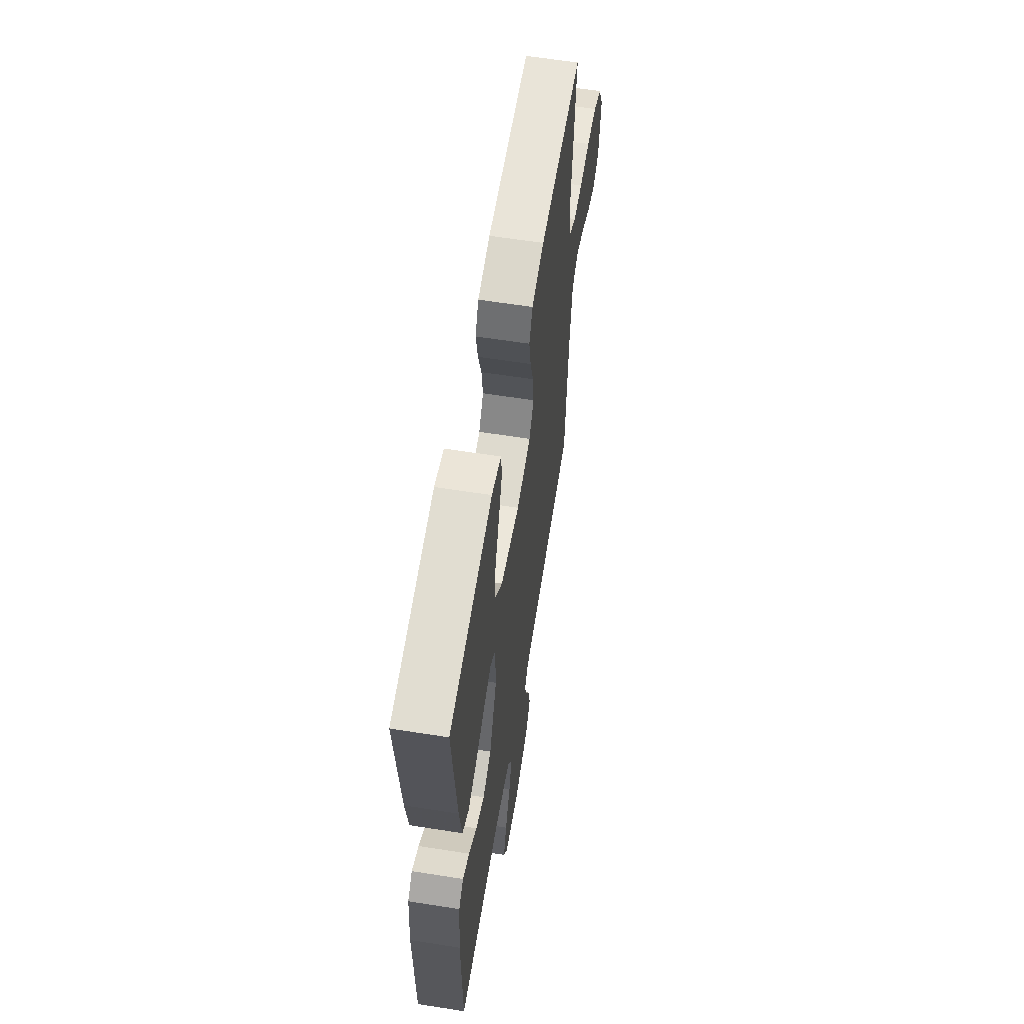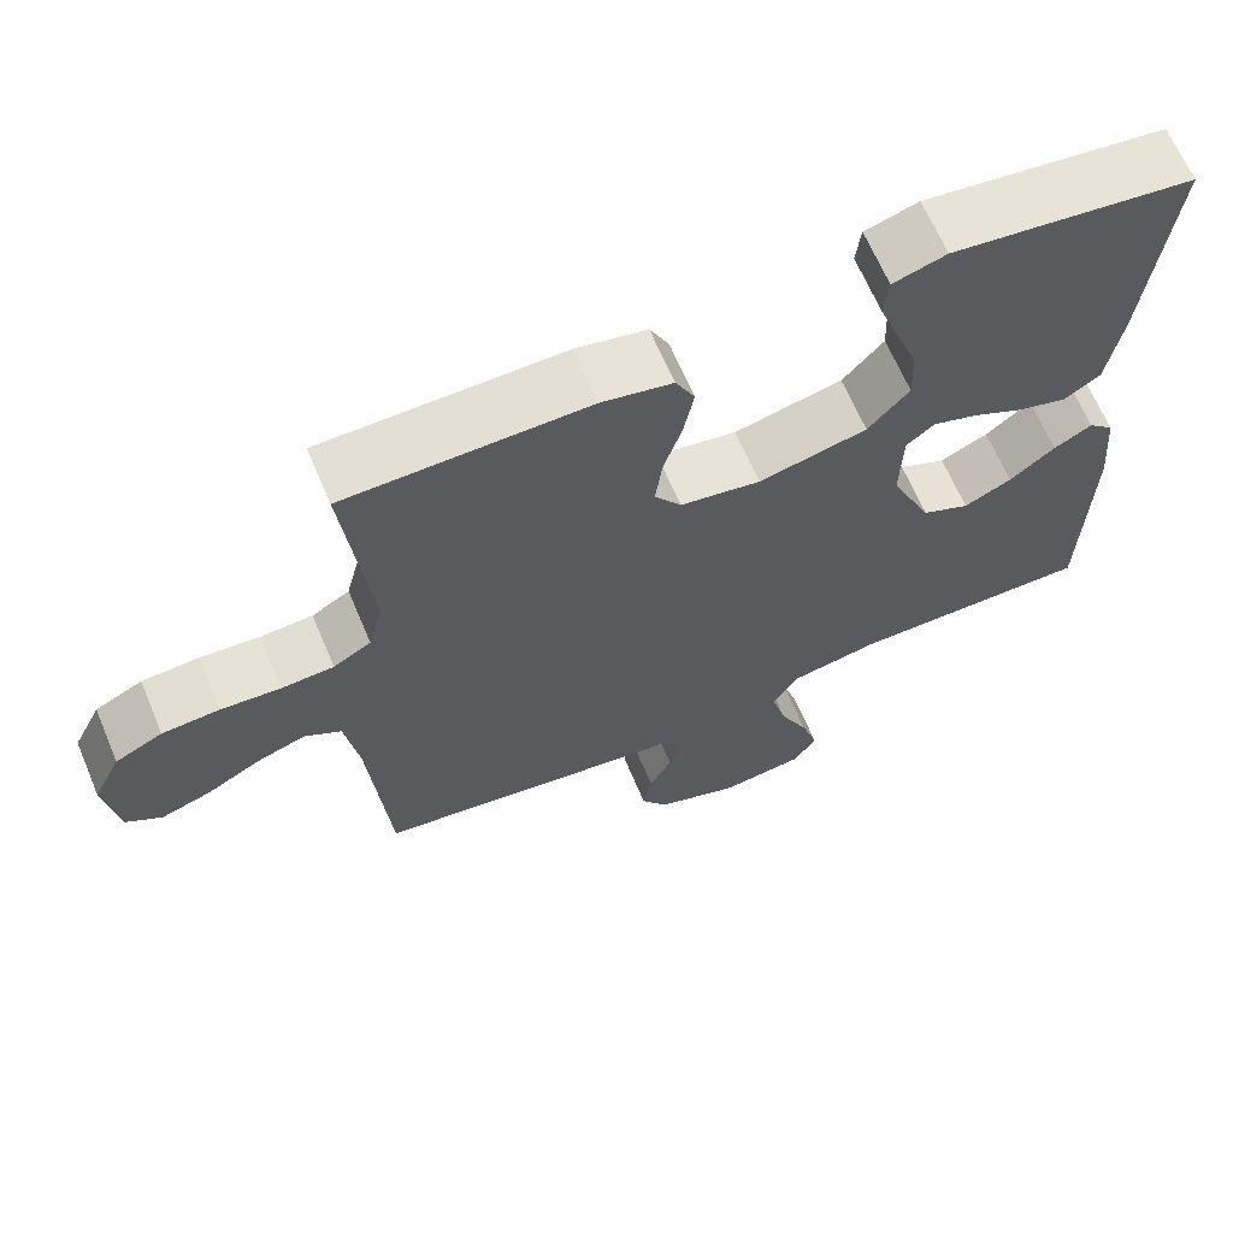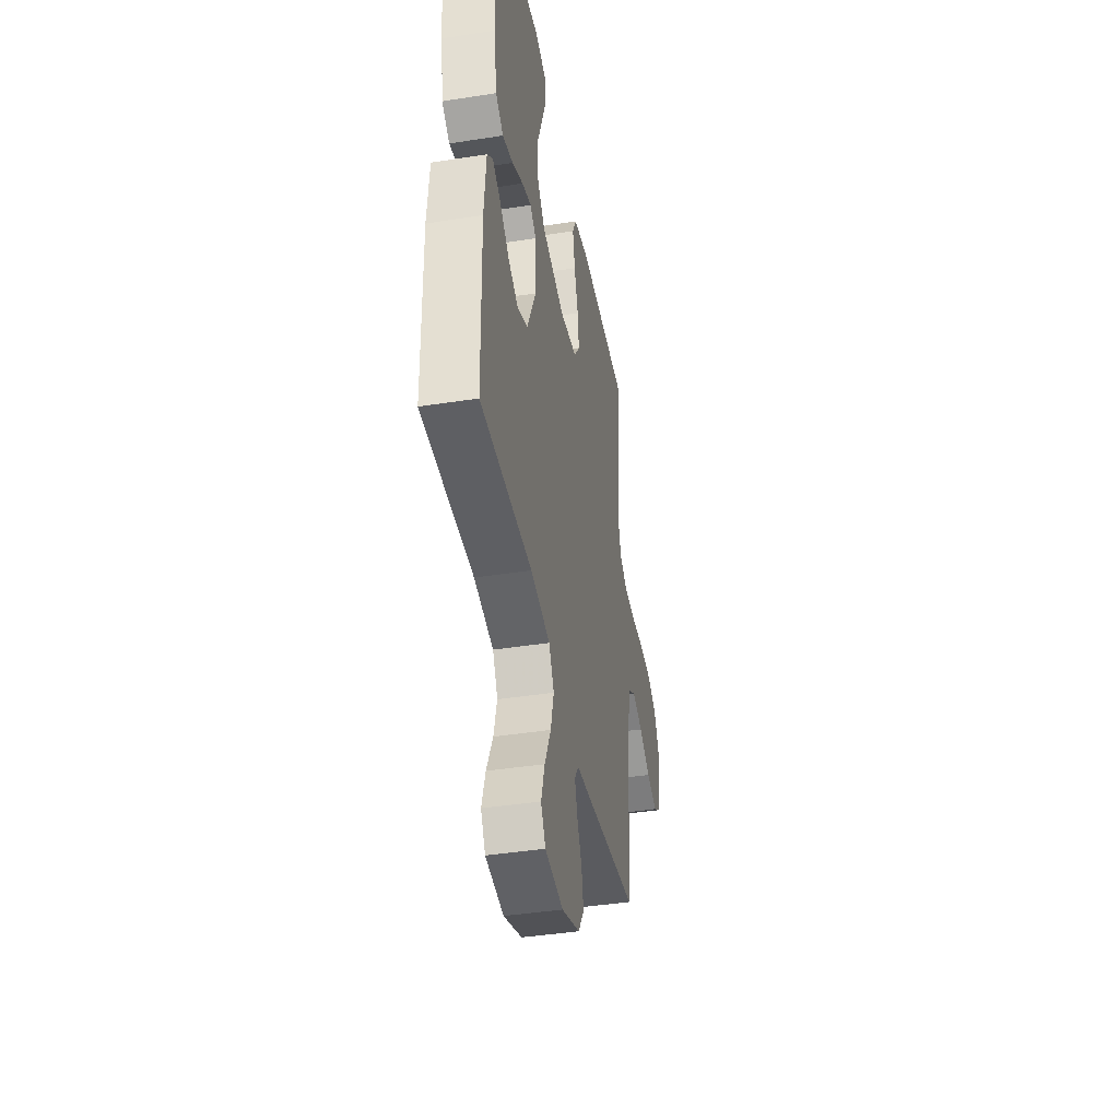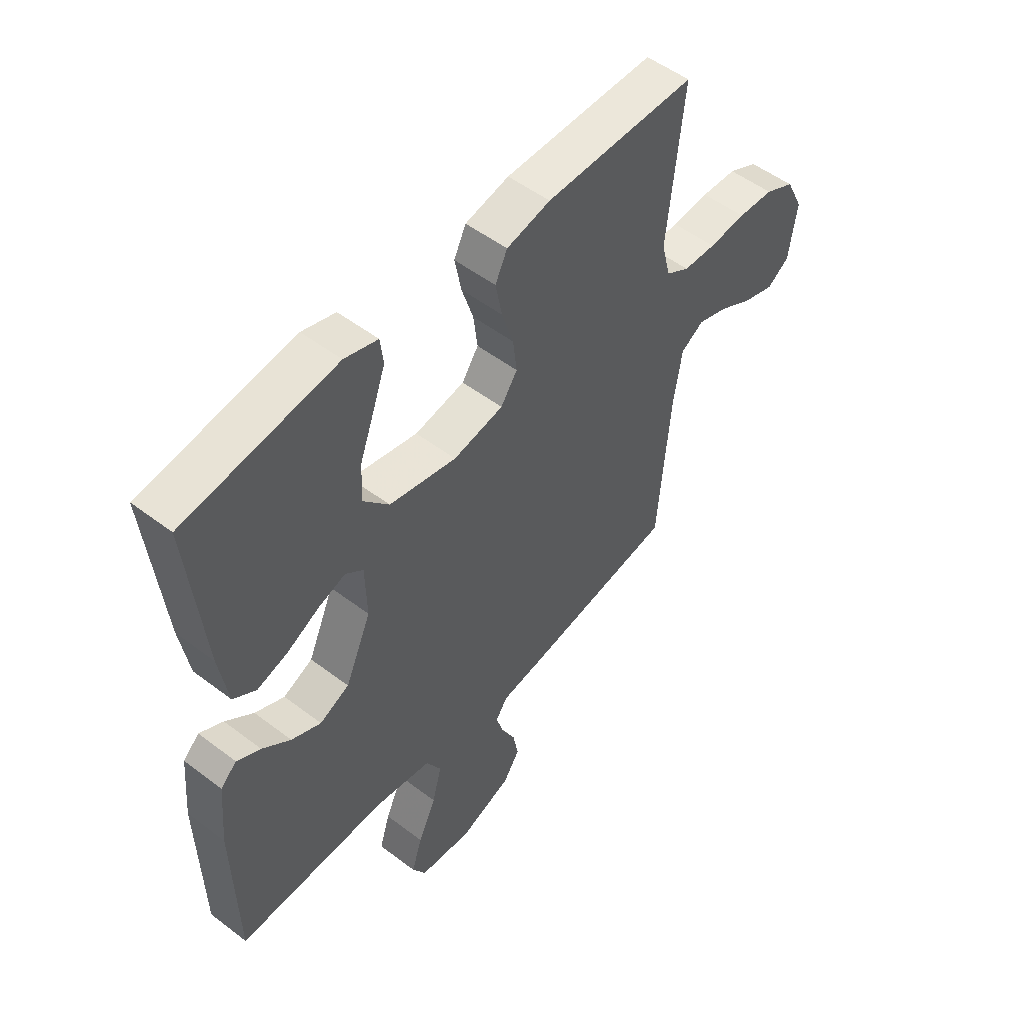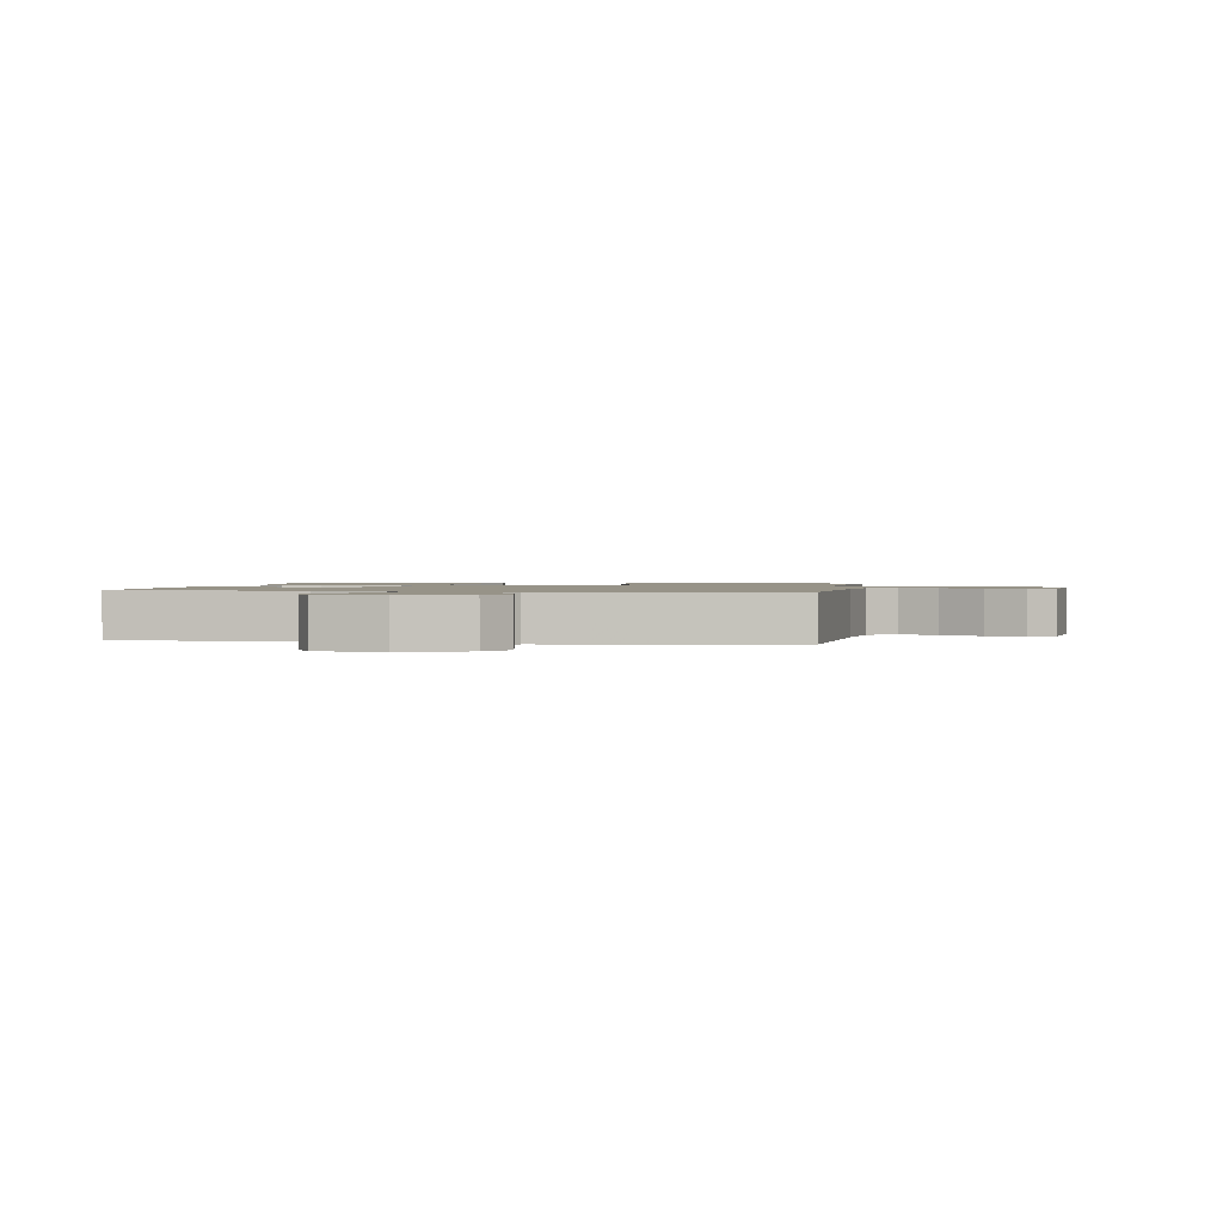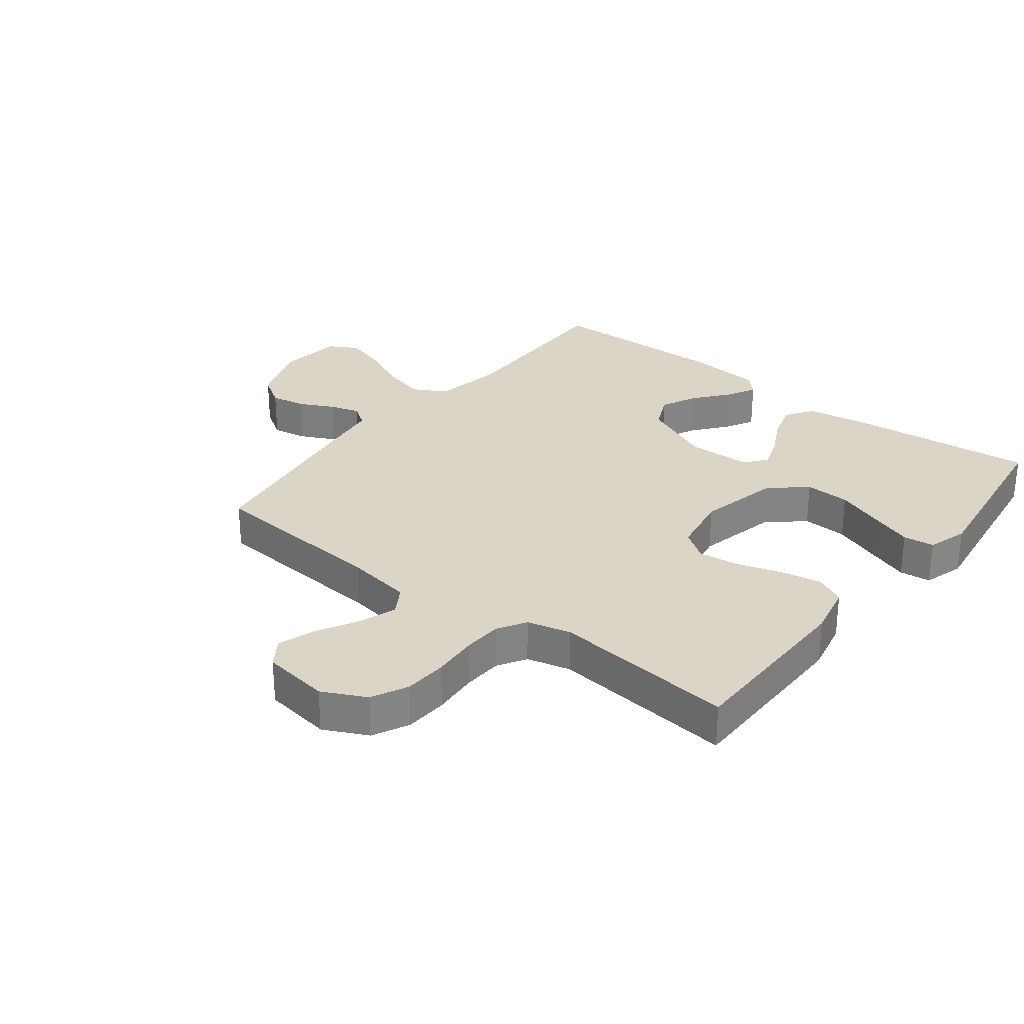
<metadata>
{"format":"obj","ext":"obj","renderer":"f3d","projection":"perspective","resolution":1024,"background":"white","views":[{"elev":60.7,"azim":99.2,"up":"+Z"},{"elev":66.1,"azim":-23.0,"up":"+Z"},{"elev":-41.6,"azim":100.7,"up":"+Z"},{"elev":52.2,"azim":129.4,"up":"+Z"},{"elev":1.3,"azim":-170.9,"up":"+Y"},{"elev":29.0,"azim":-52.0,"up":"+Y"}]}
</metadata>
<code>
v -0.5 0.07 -0.5
v -0.524 0.07 -0.2
v -0.541 0.07 -0.091
v -0.587 0.07 -0.063
v -0.648 0.07 -0.084
v -0.715 0.07 -0.121
v -0.777 0.07 -0.141
v -0.821 0.07 -0.111
v -0.837 0.07 0
v -0.802 0.07 0.071
v -0.743 0.07 0.1
v -0.672 0.07 0.104
v -0.598 0.07 0.098
v -0.533 0.07 0.101
v -0.486 0.07 0.129
v -0.468 0.07 0.2
v -0.5 0.07 0.5
v -0.2 0.07 0.501
v -0.113 0.07 0.482
v -0.089 0.07 0.433
v -0.102 0.07 0.365
v -0.125 0.07 0.292
v -0.133 0.07 0.226
v -0.1 0.07 0.178
v 0 0.07 0.16
v 0.134 0.07 0.19
v 0.185 0.07 0.248
v 0.182 0.07 0.322
v 0.153 0.07 0.4
v 0.128 0.07 0.47
v 0.134 0.07 0.521
v 0.2 0.07 0.541
v 0.5 0.07 0.5
v 0.47 0.07 0.2
v 0.453 0.07 0.093
v 0.408 0.07 0.063
v 0.347 0.07 0.081
v 0.283 0.07 0.114
v 0.228 0.07 0.133
v 0.193 0.07 0.105
v 0.19 0.07 0
v 0.242 0.07 -0.118
v 0.301 0.07 -0.145
v 0.36 0.07 -0.117
v 0.416 0.07 -0.072
v 0.463 0.07 -0.046
v 0.495 0.07 -0.076
v 0.506 0.07 -0.2
v 0.5 0.07 -0.5
v 0.2 0.07 -0.495
v 0.087 0.07 -0.515
v 0.057 0.07 -0.569
v 0.076 0.07 -0.641
v 0.112 0.07 -0.719
v 0.133 0.07 -0.788
v 0.106 0.07 -0.835
v 0 0.07 -0.847
v -0.105 0.07 -0.808
v -0.138 0.07 -0.757
v -0.127 0.07 -0.699
v -0.099 0.07 -0.643
v -0.084 0.07 -0.594
v -0.108 0.07 -0.559
v -0.2 0.07 -0.546
v -0.5 0 -0.5
v -0.524 0 -0.2
v -0.541 0 -0.091
v -0.587 0 -0.063
v -0.648 0 -0.084
v -0.715 0 -0.121
v -0.777 0 -0.141
v -0.821 0 -0.111
v -0.837 0 0
v -0.802 0 0.071
v -0.743 0 0.1
v -0.672 0 0.104
v -0.598 0 0.098
v -0.533 0 0.101
v -0.486 0 0.129
v -0.468 0 0.2
v -0.5 0 0.5
v -0.2 0 0.501
v -0.113 0 0.482
v -0.089 0 0.433
v -0.102 0 0.365
v -0.125 0 0.292
v -0.133 0 0.226
v -0.1 0 0.178
v 0 0 0.16
v 0.134 0 0.19
v 0.185 0 0.248
v 0.182 0 0.322
v 0.153 0 0.4
v 0.128 0 0.47
v 0.134 0 0.521
v 0.2 0 0.541
v 0.5 0 0.5
v 0.47 0 0.2
v 0.453 0 0.093
v 0.408 0 0.063
v 0.347 0 0.081
v 0.283 0 0.114
v 0.228 0 0.133
v 0.193 0 0.105
v 0.19 0 0
v 0.242 0 -0.118
v 0.301 0 -0.145
v 0.36 0 -0.117
v 0.416 0 -0.072
v 0.463 0 -0.046
v 0.495 0 -0.076
v 0.506 0 -0.2
v 0.5 0 -0.5
v 0.2 0 -0.495
v 0.087 0 -0.515
v 0.057 0 -0.569
v 0.076 0 -0.641
v 0.112 0 -0.719
v 0.133 0 -0.788
v 0.106 0 -0.835
v 0 0 -0.847
v -0.105 0 -0.808
v -0.138 0 -0.757
v -0.127 0 -0.699
v -0.099 0 -0.643
v -0.084 0 -0.594
v -0.108 0 -0.559
v -0.2 0 -0.546
f 63 64 1 2
f 59 60 61
f 58 59 61
f 57 58 61
f 56 57 61
f 55 56 61
f 54 55 61
f 53 54 61
f 52 53 61 62
f 51 52 62 63
f 48 49 50
f 47 48 50
f 46 47 50
f 45 46 50
f 44 45 50
f 43 44 50 51
f 63 2 3
f 51 63 3
f 43 51 3
f 42 43 3
f 36 37 38
f 35 36 38
f 34 35 38
f 33 34 38
f 32 33 38
f 31 32 38
f 30 31 38
f 29 30 38
f 28 29 38
f 27 28 38 39
f 26 27 39 40
f 20 21 22
f 19 20 22
f 18 19 22
f 17 18 22
f 16 17 22
f 15 16 22 23
f 14 15 23 24
f 11 12 13
f 10 11 13
f 9 10 13
f 8 9 13
f 7 8 13
f 6 7 13
f 5 6 13
f 4 5 13 14
f 14 24 25
f 4 14 25
f 3 4 25
f 42 3 25
f 41 42 25
f 25 26 40 41
f 66 65 128 127
f 125 124 123
f 125 123 122
f 125 122 121
f 125 121 120
f 125 120 119
f 125 119 118
f 125 118 117
f 126 125 117 116
f 127 126 116 115
f 114 113 112
f 114 112 111
f 114 111 110
f 114 110 109
f 114 109 108
f 115 114 108 107
f 67 66 127
f 67 127 115
f 67 115 107
f 67 107 106
f 102 101 100
f 102 100 99
f 102 99 98
f 102 98 97
f 102 97 96
f 102 96 95
f 102 95 94
f 102 94 93
f 102 93 92
f 103 102 92 91
f 104 103 91 90
f 86 85 84
f 86 84 83
f 86 83 82
f 86 82 81
f 86 81 80
f 87 86 80 79
f 88 87 79 78
f 77 76 75
f 77 75 74
f 77 74 73
f 77 73 72
f 77 72 71
f 77 71 70
f 77 70 69
f 78 77 69 68
f 89 88 78
f 89 78 68
f 89 68 67
f 89 67 106
f 89 106 105
f 105 104 90 89
f 1 65 66 2
f 2 66 67 3
f 3 67 68 4
f 4 68 69 5
f 5 69 70 6
f 6 70 71 7
f 7 71 72 8
f 8 72 73 9
f 9 73 74 10
f 10 74 75 11
f 11 75 76 12
f 12 76 77 13
f 13 77 78 14
f 14 78 79 15
f 15 79 80 16
f 16 80 81 17
f 17 81 82 18
f 18 82 83 19
f 19 83 84 20
f 20 84 85 21
f 21 85 86 22
f 22 86 87 23
f 23 87 88 24
f 24 88 89 25
f 25 89 90 26
f 26 90 91 27
f 27 91 92 28
f 28 92 93 29
f 29 93 94 30
f 30 94 95 31
f 31 95 96 32
f 32 96 97 33
f 33 97 98 34
f 34 98 99 35
f 35 99 100 36
f 36 100 101 37
f 37 101 102 38
f 38 102 103 39
f 39 103 104 40
f 40 104 105 41
f 41 105 106 42
f 42 106 107 43
f 43 107 108 44
f 44 108 109 45
f 45 109 110 46
f 46 110 111 47
f 47 111 112 48
f 48 112 113 49
f 49 113 114 50
f 50 114 115 51
f 51 115 116 52
f 52 116 117 53
f 53 117 118 54
f 54 118 119 55
f 55 119 120 56
f 56 120 121 57
f 57 121 122 58
f 58 122 123 59
f 59 123 124 60
f 60 124 125 61
f 61 125 126 62
f 62 126 127 63
f 63 127 128 64
f 64 128 65 1

</code>
